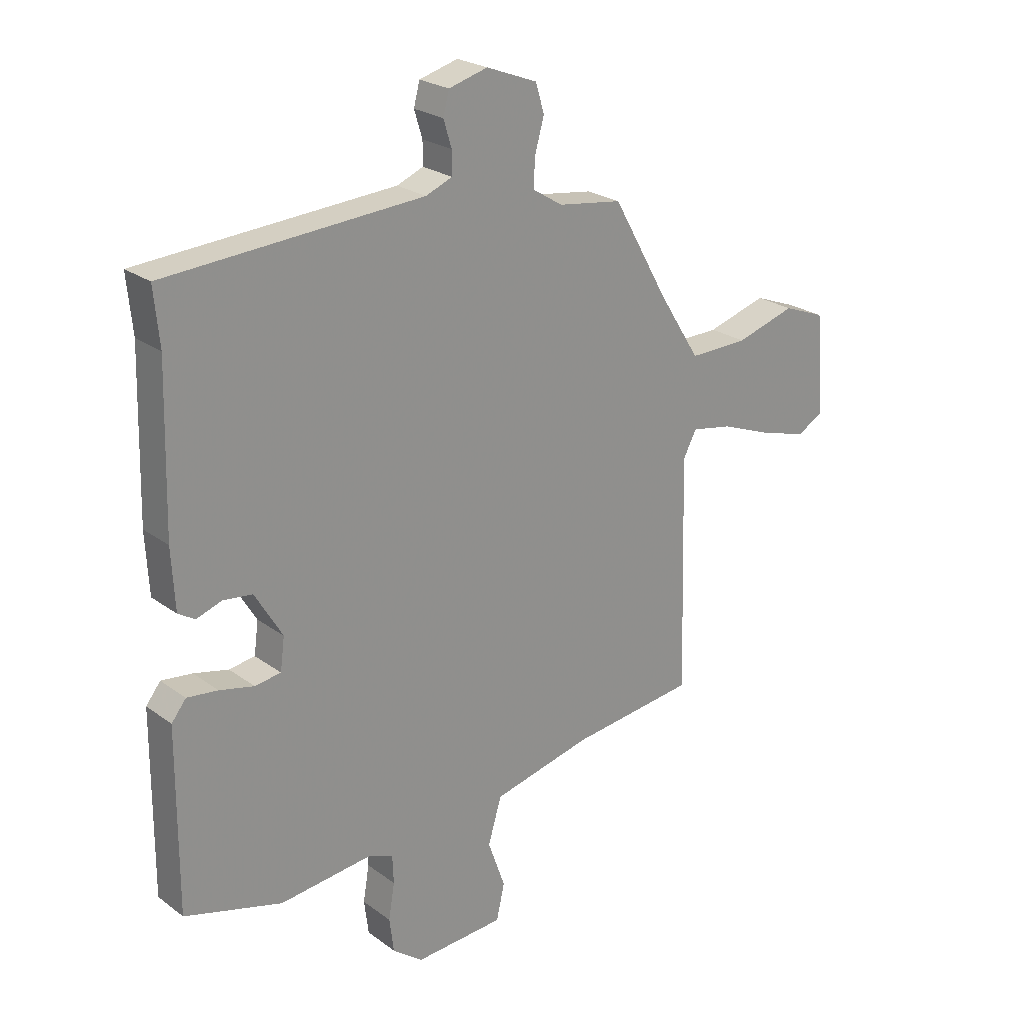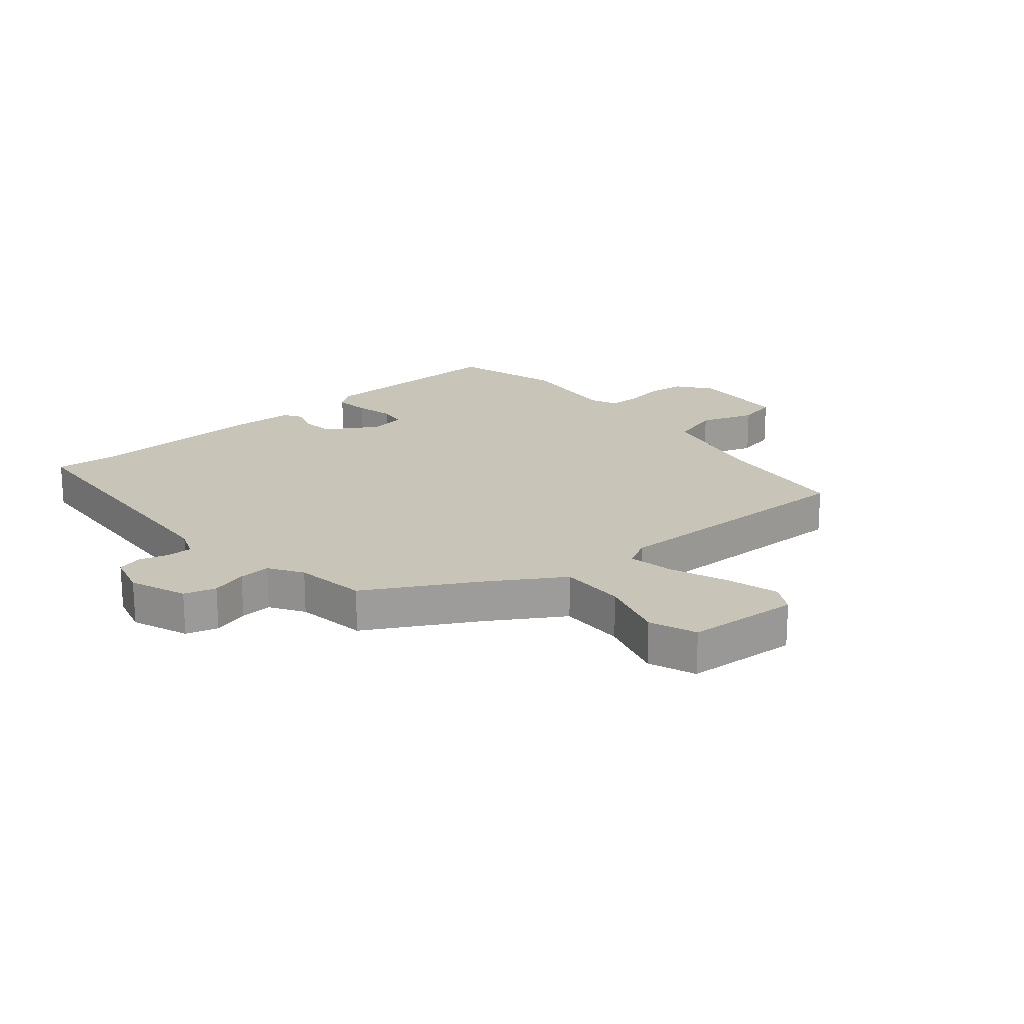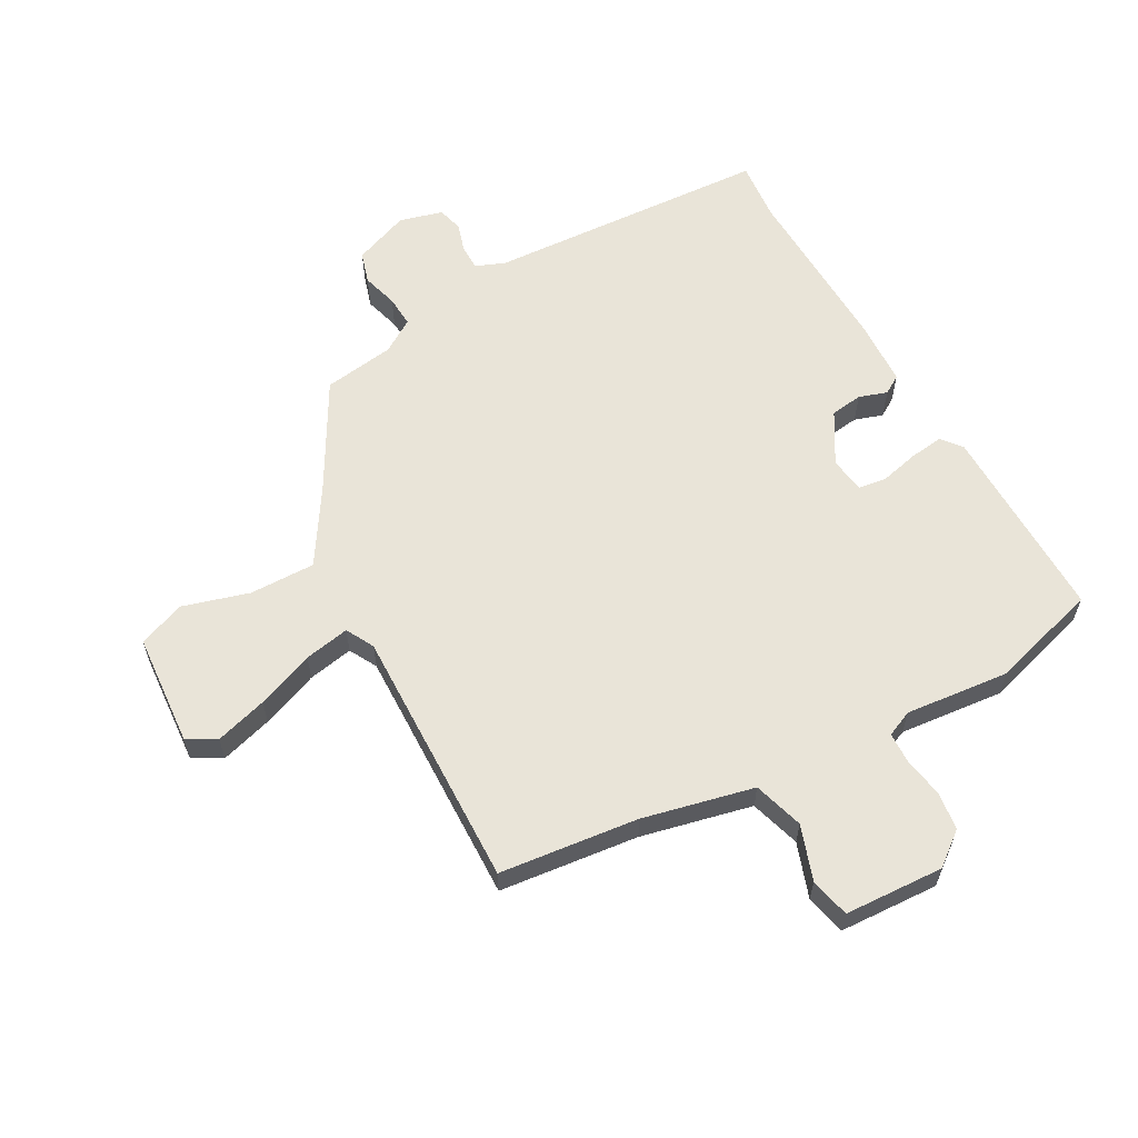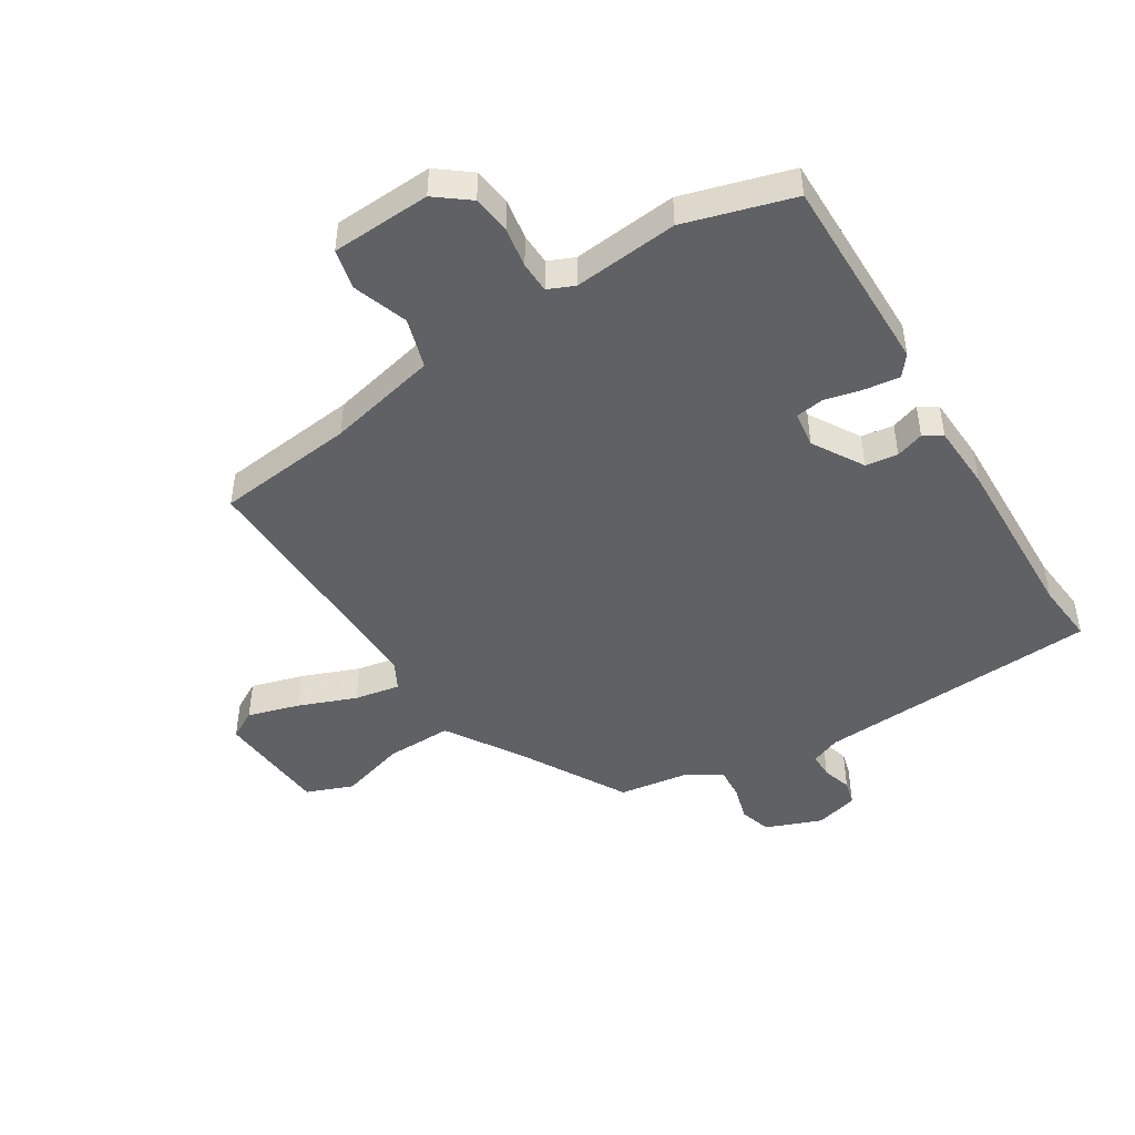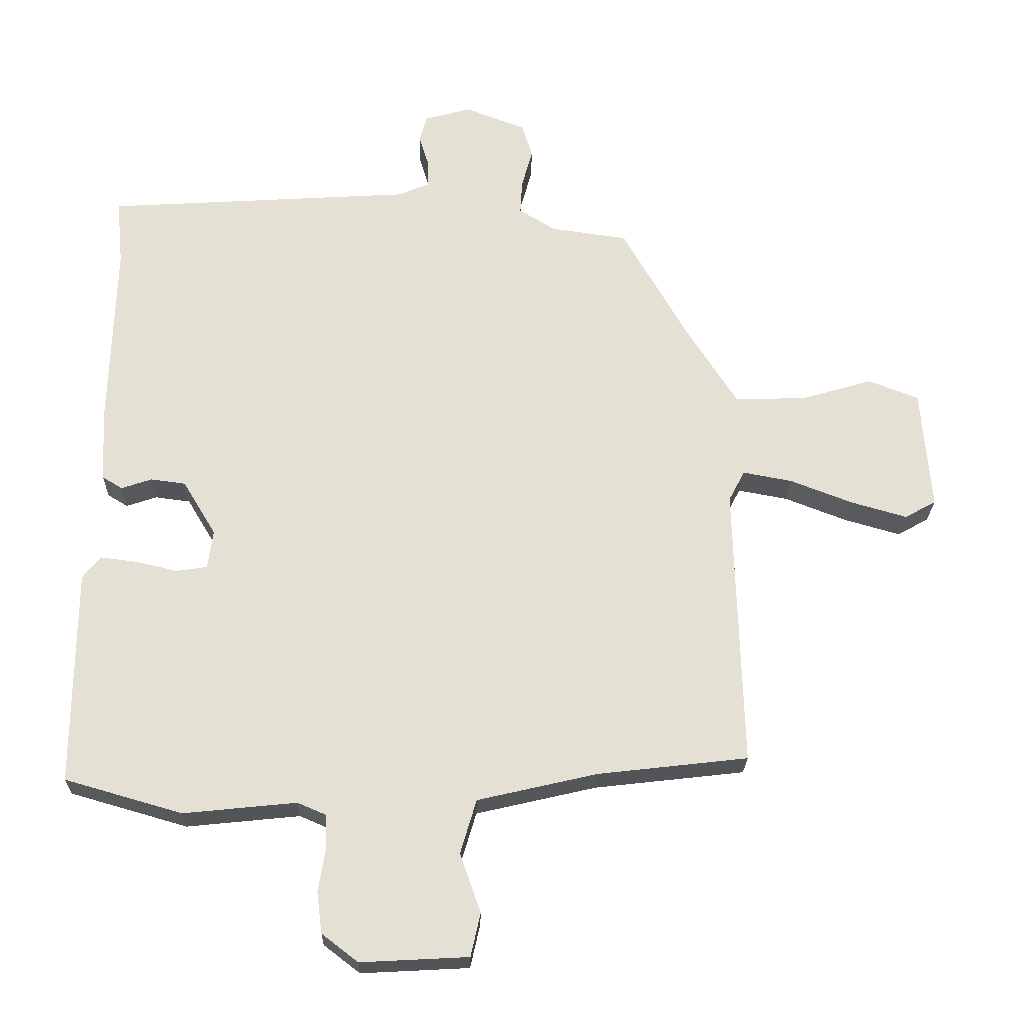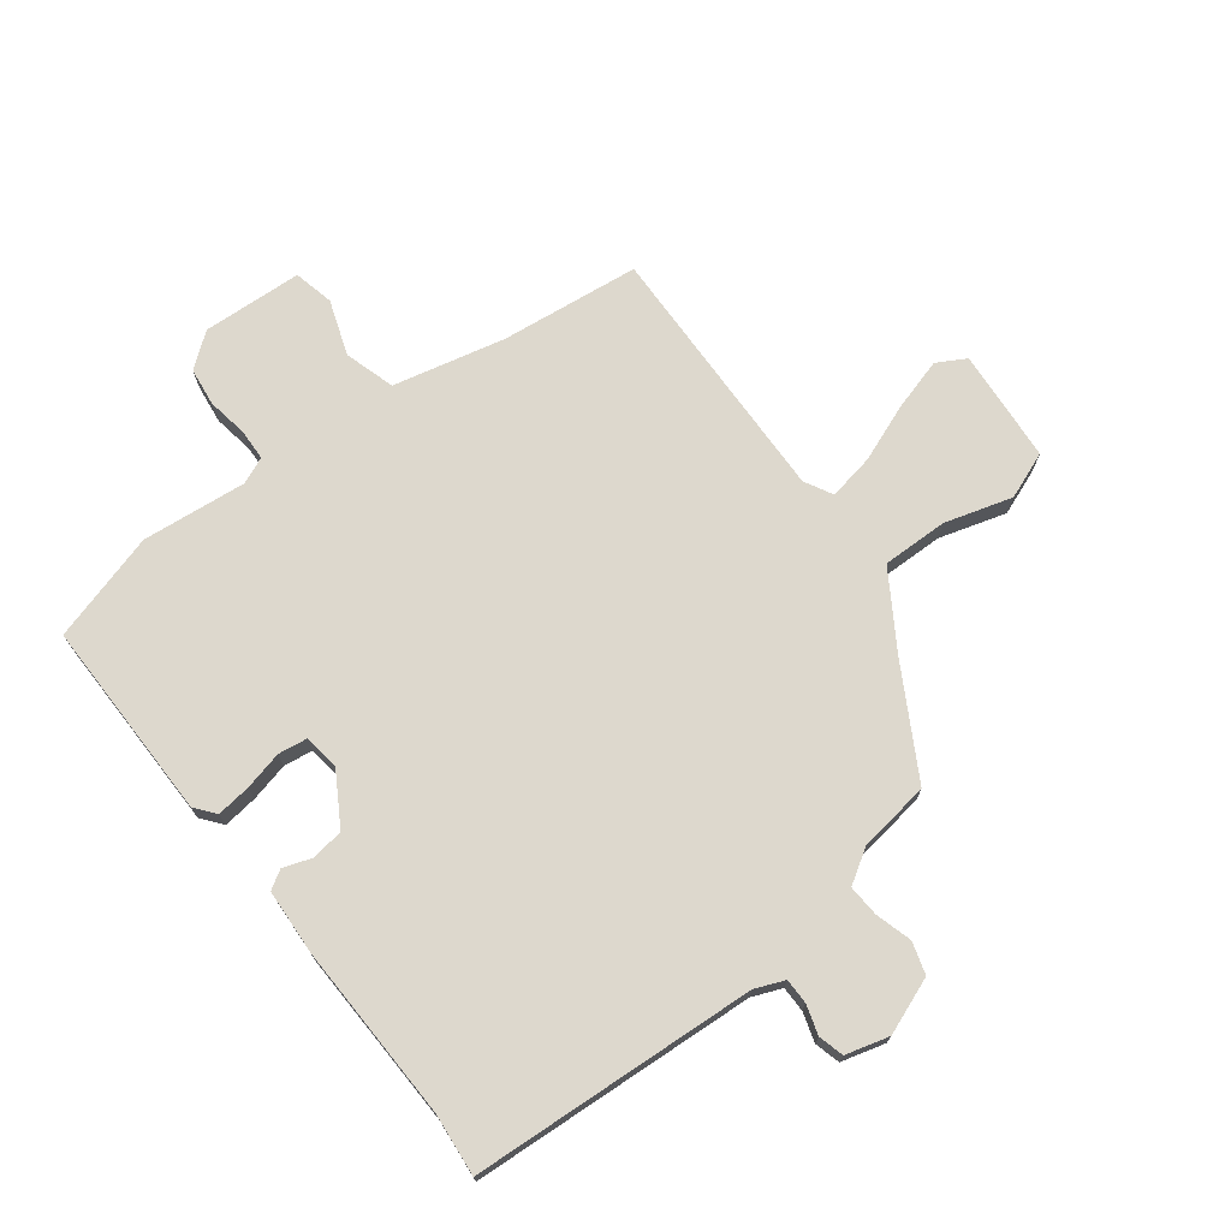
<metadata>
{"format":"obj","ext":"obj","renderer":"f3d","projection":"perspective","resolution":1024,"background":"white","views":[{"elev":24.0,"azim":-39.8,"up":"+Z"},{"elev":20.1,"azim":49.3,"up":"+Y"},{"elev":60.3,"azim":150.8,"up":"+Y"},{"elev":-46.5,"azim":-148.3,"up":"+Y"},{"elev":-24.0,"azim":-1.3,"up":"+Z"},{"elev":72.2,"azim":-37.4,"up":"+Y"}]}
</metadata>
<code>
v -0.492 0.07 0.416
v -0.502 0.07 0.519
v -0.028 0.07 0.549
v 0.021 0.07 0.569
v 0.021 0.07 0.611
v 0.006 0.07 0.66
v 0.017 0.07 0.702
v 0.089 0.07 0.722
v 0.183 0.07 0.686
v 0.199 0.07 0.633
v 0.182 0.07 0.573
v 0.179 0.07 0.52
v 0.235 0.07 0.485
v 0.354 0.07 0.468
v 0.456 0.07 0.289
v 0.534 0.07 0.166
v 0.644 0.07 0.168
v 0.755 0.07 0.201
v 0.833 0.07 0.171
v 0.848 0.07 -0.017
v 0.8 0.07 -0.044
v 0.713 0.07 -0.019
v 0.617 0.07 0.018
v 0.541 0.07 0.032
v 0.516 0.07 -0.015
v 0.528 0.07 -0.453
v 0.296 0.07 -0.48
v 0.111 0.07 -0.523
v 0.086 0.07 -0.607
v 0.118 0.07 -0.698
v 0.103 0.07 -0.765
v -0.063 0.07 -0.774
v -0.119 0.07 -0.731
v -0.127 0.07 -0.667
v -0.116 0.07 -0.6
v -0.118 0.07 -0.548
v -0.162 0.07 -0.529
v -0.336 0.07 -0.547
v -0.517 0.07 -0.495
v -0.515 0.07 -0.161
v -0.488 0.07 -0.127
v -0.431 0.07 -0.134
v -0.367 0.07 -0.149
v -0.319 0.07 -0.142
v -0.311 0.07 -0.082
v -0.362 0.07 0.003
v -0.416 0.07 0.01
v -0.463 0.07 -0.006
v -0.494 0.07 0.013
v -0.5 0.07 0.124
v -0.492 0 0.416
v -0.502 0 0.519
v -0.028 0 0.549
v 0.021 0 0.569
v 0.021 0 0.611
v 0.006 0 0.66
v 0.017 0 0.702
v 0.089 0 0.722
v 0.183 0 0.686
v 0.199 0 0.633
v 0.182 0 0.573
v 0.179 0 0.52
v 0.235 0 0.485
v 0.354 0 0.468
v 0.456 0 0.289
v 0.534 0 0.166
v 0.644 0 0.168
v 0.755 0 0.201
v 0.833 0 0.171
v 0.848 0 -0.017
v 0.8 0 -0.044
v 0.713 0 -0.019
v 0.617 0 0.018
v 0.541 0 0.032
v 0.516 0 -0.015
v 0.528 0 -0.453
v 0.296 0 -0.48
v 0.111 0 -0.523
v 0.086 0 -0.607
v 0.118 0 -0.698
v 0.103 0 -0.765
v -0.063 0 -0.774
v -0.119 0 -0.731
v -0.127 0 -0.667
v -0.116 0 -0.6
v -0.118 0 -0.548
v -0.162 0 -0.529
v -0.336 0 -0.547
v -0.517 0 -0.495
v -0.515 0 -0.161
v -0.488 0 -0.127
v -0.431 0 -0.134
v -0.367 0 -0.149
v -0.319 0 -0.142
v -0.311 0 -0.082
v -0.362 0 0.003
v -0.416 0 0.01
v -0.463 0 -0.006
v -0.494 0 0.013
v -0.5 0 0.124
f 49 50 1
f 48 49 1
f 47 48 1
f 1 2 3
f 47 1 3
f 46 47 3
f 45 46 3 4
f 44 45 4
f 41 42 43
f 40 41 43
f 39 40 43
f 38 39 43
f 37 38 43
f 36 37 43 44
f 33 34 35
f 32 33 35
f 31 32 35
f 30 31 35
f 29 30 35
f 28 29 35 36
f 36 44 4
f 28 36 4
f 27 28 4
f 21 22 23
f 20 21 23
f 19 20 23
f 18 19 23
f 17 18 23
f 16 17 23 24
f 15 16 24 25
f 25 26 27
f 15 25 27
f 14 15 27
f 13 14 27
f 9 10 11
f 8 9 11
f 7 8 11
f 6 7 11
f 5 6 11
f 27 4 5
f 13 27 5
f 12 13 5
f 5 11 12
f 51 100 99
f 51 99 98
f 51 98 97
f 53 52 51
f 53 51 97
f 53 97 96
f 54 53 96 95
f 54 95 94
f 93 92 91
f 93 91 90
f 93 90 89
f 93 89 88
f 93 88 87
f 94 93 87 86
f 85 84 83
f 85 83 82
f 85 82 81
f 85 81 80
f 85 80 79
f 86 85 79 78
f 54 94 86
f 54 86 78
f 54 78 77
f 73 72 71
f 73 71 70
f 73 70 69
f 73 69 68
f 73 68 67
f 74 73 67 66
f 75 74 66 65
f 77 76 75
f 77 75 65
f 77 65 64
f 77 64 63
f 61 60 59
f 61 59 58
f 61 58 57
f 61 57 56
f 61 56 55
f 55 54 77
f 55 77 63
f 55 63 62
f 62 61 55
f 1 51 52 2
f 2 52 53 3
f 3 53 54 4
f 4 54 55 5
f 5 55 56 6
f 6 56 57 7
f 7 57 58 8
f 8 58 59 9
f 9 59 60 10
f 10 60 61 11
f 11 61 62 12
f 12 62 63 13
f 13 63 64 14
f 14 64 65 15
f 15 65 66 16
f 16 66 67 17
f 17 67 68 18
f 18 68 69 19
f 19 69 70 20
f 20 70 71 21
f 21 71 72 22
f 22 72 73 23
f 23 73 74 24
f 24 74 75 25
f 25 75 76 26
f 26 76 77 27
f 27 77 78 28
f 28 78 79 29
f 29 79 80 30
f 30 80 81 31
f 31 81 82 32
f 32 82 83 33
f 33 83 84 34
f 34 84 85 35
f 35 85 86 36
f 36 86 87 37
f 37 87 88 38
f 38 88 89 39
f 39 89 90 40
f 40 90 91 41
f 41 91 92 42
f 42 92 93 43
f 43 93 94 44
f 44 94 95 45
f 45 95 96 46
f 46 96 97 47
f 47 97 98 48
f 48 98 99 49
f 49 99 100 50
f 50 100 51 1

</code>
